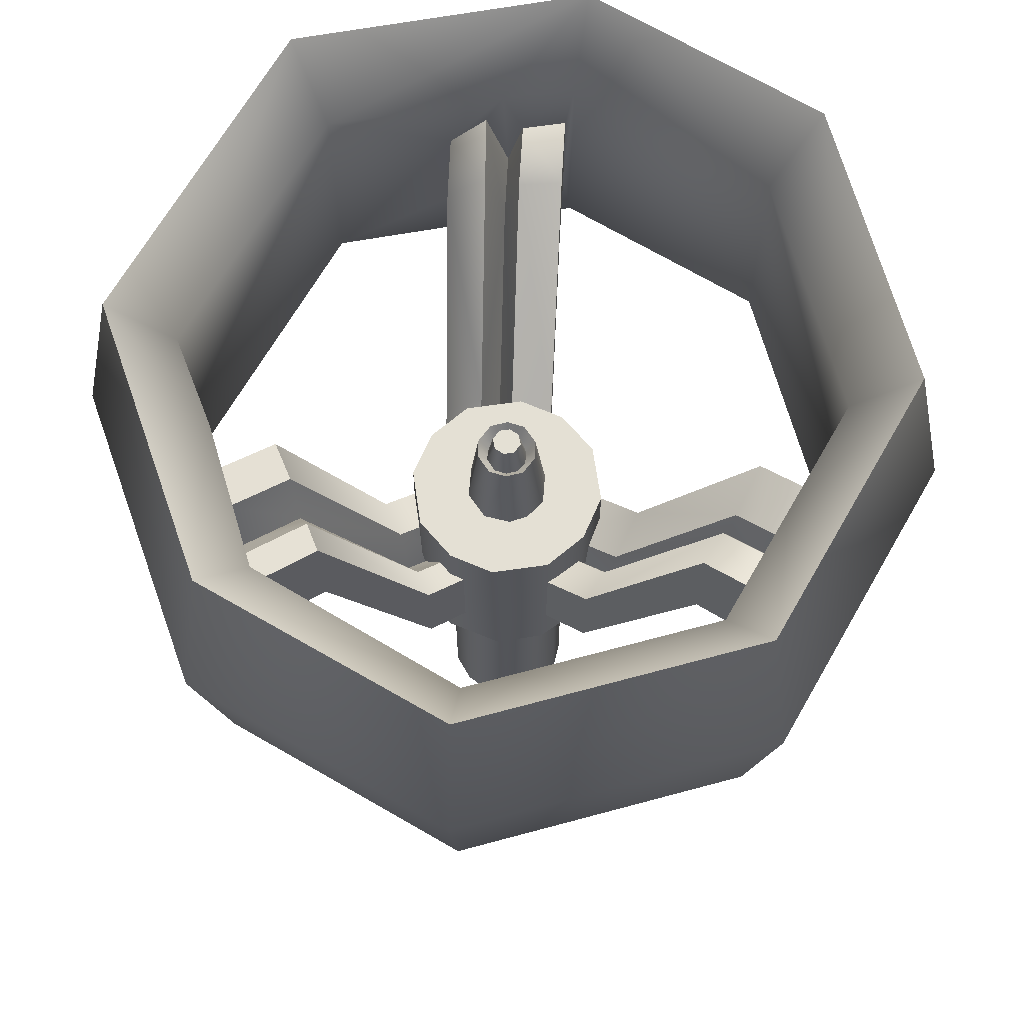
<metadata>
{"format":"obj","ext":"obj","renderer":"f3d","projection":"perspective","resolution":1024,"background":"white","views":[{"elev":66.0,"azim":97.2,"up":"+Z"}]}
</metadata>
<code>
g Cylinder
v 0.8553 0.5412 1
v 0.5412 0.8553 -1
v 0.8773 0.4889 -1
v 0.4889 0.8773 1
v 0.02518 1.012 1
v -0.02518 1.012 -1
v -0.5412 0.8553 1
v -0.4889 0.8773 -1
v 0.5412 -0.8553 1
v 0.8553 -0.5412 -1
v 0.4889 -0.8773 -1
v 0.8773 -0.4889 1
v 1.012 -0.02518 1
v 1.012 0.02518 -1
v 0.8553 0.5412 1
v 0.8773 0.4889 -1
v -0.8553 -0.5412 1
v -0.5412 -0.8553 -1
v -0.8773 -0.4889 -1
v -0.4889 -0.8773 1
v -0.02518 -1.012 1
v 0.02518 -1.012 -1
v 0.5412 -0.8553 1
v 0.4889 -0.8773 -1
v -0.5412 0.8553 1
v -0.8553 0.5412 -1
v -0.4889 0.8773 -1
v -0.8773 0.4889 1
v -1.012 0.02518 1
v -1.012 -0.02518 -1
v -0.8553 -0.5412 1
v -0.8773 -0.4889 -1
v 0.8553 0.5412 1
v 1.012 -0.02518 1
v 0.8773 -0.4889 1
v 0.5412 -0.8553 1
v 0.4889 0.8773 1
v 0.4147 0.08285 1
v 0.02518 1.012 1
v 0.3831 -0.1882 1
v -0.02518 -1.012 1
v 0.162 -0.3887 1
v 0.3303 0.2595 1
v 0.1368 0.4029 1
v -0.162 0.3887 1
v -0.4889 -0.8773 1
v -0.5412 0.8553 1
v -0.1368 -0.4029 1
v -0.3831 0.1882 1
v -0.3303 -0.2595 1
v -0.4147 -0.08285 1
v -0.8553 -0.5412 1
v -0.8773 0.4889 1
v -1.012 0.02518 1
v 0.2435 0.1993 1.904
v 0.4147 0.08285 1
v 0.3083 0.03079 1.906
v 0.3303 0.2595 1
v 0.1368 0.4029 1
v 0.06086 0.3033 1.904
v -0.162 0.3887 1
v -0.1187 0.2844 1.902
v -0.1187 0.2844 1.902
v 0.06086 0.3033 1.904
v -0.05872 0.1991 1.738
v 0.0549 0.1972 1.738
v 0.1543 0.1373 1.738
v 0.2435 0.1993 1.904
v 0.1187 -0.2844 1.902
v -0.06086 -0.3033 1.904
v 0.05872 -0.1991 1.738
v -0.0549 -0.1972 1.738
v -0.1543 -0.1373 1.738
v -0.2435 -0.1993 1.904
v -0.1775 0.1043 1.738
v -0.05872 0.1991 1.738
v -0.09448 0.111 2.085
v -0.143 0.01438 2.085
v -0.2005 -0.02008 1.738
v -0.1139 -0.0901 2.085
v -0.1543 -0.1373 1.738
v 0.1775 -0.1043 1.738
v 0.05872 -0.1991 1.738
v 0.09448 -0.111 2.085
v 0.143 -0.01438 2.085
v 0.2005 0.02008 1.738
v 0.1139 0.0901 2.085
v 0.1543 0.1373 1.738
v -0.2435 -0.1993 1.904
v -0.4147 -0.08285 1
v -0.3083 -0.03079 1.906
v -0.3303 -0.2595 1
v -0.1368 -0.4029 1
v -0.06086 -0.3033 1.904
v 0.162 -0.3887 1
v 0.1187 -0.2844 1.902
v 0.597 0.1926 -1
v 0.4842 0.3974 -1
v 0.5272 0.3523 -3.713
v 0.2564 0.5779 -1
v 0.2273 0.5899 -3.713
v -0.1079 0.6229 -1
v -0.06139 0.6233 -3.713
v -0.338 0.5342 -3.713
v 0.01572 -0.632 -1
v 0.3054 -0.548 -1
v 0.2413 -0.5825 -3.713
v -3.157e-08 -0.6246 -3.713
v -0.2564 -0.5779 -3.713
v -0.286 -0.5583 -1
v -0.4779 -0.4064 -1
v -0.4918 -0.3894 -3.713
v -0.597 -0.1926 -1
v -0.6034 -0.1715 -3.713
v 0.3083 0.03079 1.906
v 0.4147 0.08285 1
v 0.3831 -0.1882 1
v 0.277 -0.1476 1.904
v 0.162 -0.3887 1
v 0.1187 -0.2844 1.902
v -0.3083 -0.03079 1.906
v -0.4147 -0.08285 1
v -0.3831 0.1882 1
v -0.277 0.1476 1.904
v -0.162 0.3887 1
v -0.1187 0.2844 1.902
v 0.2005 0.02008 1.738
v 0.1543 0.1373 1.738
v 0.2435 0.1993 1.904
v 0.3083 0.03079 1.906
v 0.277 -0.1476 1.904
v 0.1775 -0.1043 1.738
v 0.1187 -0.2844 1.902
v 0.05872 -0.1991 1.738
v -0.2005 -0.02008 1.738
v -0.1543 -0.1373 1.738
v -0.2435 -0.1993 1.904
v -0.3083 -0.03079 1.906
v -0.277 0.1476 1.904
v -0.1775 0.1043 1.738
v -0.1187 0.2844 1.902
v -0.05872 0.1991 1.738
v 0.01416 0.1468 2.085
v 0.1543 0.1373 1.738
v 0.1139 0.0901 2.085
v 0.0549 0.1972 1.738
v -0.05872 0.1991 1.738
v -0.09448 0.111 2.085
v 0.1139 0.0901 2.085
v 0.143 -0.01438 2.085
v 0.09448 -0.111 2.085
v 0.01416 0.1468 2.085
v -0.01416 -0.1468 2.085
v -0.09448 0.111 2.085
v -0.1139 -0.0901 2.085
v -0.143 0.01438 2.085
v 0.05872 -0.1991 1.738
v -0.01416 -0.1468 2.085
v 0.09448 -0.111 2.085
v -0.0549 -0.1972 1.738
v -0.1543 -0.1373 1.738
v -0.1139 -0.0901 2.085
v -0.8553 0.5412 -1
v -1.012 -0.02518 -1
v -0.8773 -0.4889 -1
v -0.6253 0.05053 -1
v -0.597 -0.1926 -1
v -0.5583 0.286 -1
v -0.5412 -0.8553 -1
v -0.4889 0.8773 -1
v -0.3987 0.4858 -1
v -0.1079 0.6229 -1
v -0.4779 -0.4064 -1
v -0.286 -0.5583 -1
v 0.01572 -0.632 -1
v 0.02518 -1.012 -1
v 0.3054 -0.548 -1
v -0.02518 1.012 -1
v 0.2564 0.5779 -1
v 0.4889 -0.8773 -1
v 0.4918 -0.3894 -1
v 0.4842 0.3974 -1
v 0.5412 0.8553 -1
v 0.6229 -0.1079 -1
v 0.8773 0.4889 -1
v 0.597 0.1926 -1
v 0.8553 -0.5412 -1
v 1.012 0.02518 -1
v 0.6014 -0.1824 -3.713
v 0.6233 0.06139 -3.713
v 0.5272 0.3523 -3.713
v 0.4779 -0.4064 -3.713
v 0.2273 0.5899 -3.713
v 0.2413 -0.5825 -3.713
v -3.157e-08 -0.6246 -3.713
v -0.06139 0.6233 -3.713
v -0.2564 -0.5779 -3.713
v -0.338 0.5342 -3.713
v -0.4918 -0.3894 -3.713
v -0.548 0.3054 -3.713
v -0.6034 -0.1715 -3.713
v -0.6231 0.07242 -3.713
v 0.597 0.1926 -1
v 0.5272 0.3523 -3.713
v 0.6233 0.06139 -3.713
v 0.6229 -0.1079 -1
v 0.6014 -0.1824 -3.713
v 0.4918 -0.3894 -1
v 0.4779 -0.4064 -3.713
v 0.3054 -0.548 -1
v 0.2413 -0.5825 -3.713
v -0.6034 -0.1715 -3.713
v -0.6253 0.05053 -1
v -0.597 -0.1926 -1
v -0.6231 0.07242 -3.713
v -0.5583 0.286 -1
v -0.548 0.3054 -3.713
v -0.3987 0.4858 -1
v -0.338 0.5342 -3.713
v -0.1079 0.6229 -1
v -1.202 0.3386 -0.4586
v -2.53 0.2501 2.017
v -2.24 -0.8976 2.017
v -1.047 -0.7986 -0.4586
v 0.3665 -0.5641 -0.06877
v 0.2107 -0.6623 0.4382
v -0.1102 -0.8735 0.4483
v -0.1099 -0.8738 -0.497
v 0.8431 -0.2547 -0.4973
v 0.8431 -0.2547 0.4483
v 0.6048 -0.4094 0.4483
v 1.85 -1.6 2.019
v 2.277 -2.171 1.996
v 2.277 -2.171 3.096
v 1.856 -1.608 3.073
v 1.169 -0.69 0.5443
v 1.169 -0.69 -0.4362
v 0.8431 -0.2547 -0.4973
v 0.8431 -0.2547 0.4483
v -2.515 -2.142 3.744
v -2.99 -2.538 4.486
v -3.889 0.342 4.486
v -3.049 -0.4216 3.745
v -3.272 0.2864 3.745
v -2.879 -0.9507 3.096
v -2.514 -2.141 1.347
v -2.879 -0.9507 1.996
v -2.992 -0.5908 3.39
v -3.062 -0.3741 2.579
v -3.116 -0.225 3.111
v -3.272 0.2852 1.346
v -3.245 0.2025 3.096
v -3.245 0.2025 1.996
v -2.349 2.349 3.745
v -2.788 2.788 4.486
v -2.349 2.349 1.347
v -3.889 0.3421 0.6057
v -2.788 2.788 0.6058
v 1.387e-07 3.323 1.347
v -0.0006853 3.322 3.744
v 1.207e-07 3.943 4.486
v 3.323 0 3.745
v 2.349 2.349 3.745
v 2.788 2.788 4.486
v 3.943 0 4.486
v 3.323 0 1.347
v 2.349 2.349 3.745
v 3.323 0 3.745
v 2.349 2.349 1.347
v 1.735 2.61 1.996
v 1.735 2.61 3.096
v 1.175 2.836 3.745
v 2.788 2.788 4.486
v 1.351 2.775 2.999
v 1.207e-07 3.943 4.486
v 1.18 2.84 2.579
v 1.104 2.882 2.92
v -0.0006853 3.322 3.744
v 0.6251 3.07 3.096
v 0.6251 3.07 1.996
v 1.387e-07 3.323 1.347
v 2.275e-07 3.943 0.6058
v 2.788 2.788 0.6058
v 2.788 2.788 0.6058
v 2.349 2.349 1.347
v 3.323 0 1.347
v 3.943 0 0.6058
v 4.326 0 2.546
v 2.788 2.788 0.6058
v 3.943 0 0.6058
v 3.059 3.059 2.546
v 2.275e-07 3.943 0.6058
v -2.096e-08 4.326 2.546
v 1.207e-07 3.943 4.486
v 2.788 2.788 4.486
v 3.943 0 4.486
v 2.275e-07 3.943 0.6058
v -2.788 2.788 0.6058
v -2.349 2.349 1.347
v 1.387e-07 3.323 1.347
v -2.096e-08 4.326 2.546
v -2.788 2.788 0.6058
v 2.275e-07 3.943 0.6058
v -3.059 3.059 2.546
v -4.271 0.3763 2.546
v 1.207e-07 3.943 4.486
v -2.788 2.788 4.486
v -3.889 0.3421 0.6057
v -3.889 0.342 4.486
v -2.99 -2.538 0.6058
v -2.99 -2.538 4.486
v -3.285 -2.784 2.546
v -0.2886 0.7881 -0.4971
v 0.7613 0.3532 -0.4971
v 1.029 0.9729 -0.3862
v -0.0377 1.415 -0.3862
v 0.1864 -3.833 4.486
v -3.285 -2.784 2.546
v -2.99 -2.538 4.486
v 0.2361 -4.211 2.546
v 0.1873 -3.832 0.6005
v -2.99 -2.538 0.6058
v 0.09969 -3.219 3.745
v 0.1864 -3.833 4.486
v -2.99 -2.538 4.486
v -2.515 -2.142 3.744
v -2.514 -2.141 1.347
v 0.1009 -3.219 1.347
v -2.99 -2.538 0.6058
v 0.1873 -3.832 0.6005
v 3.323 0 3.745
v 3.943 0 4.486
v 2.873 -2.492 4.486
v 2.377 -2.119 3.745
v 0.9802 -2.743 3.778
v 0.1864 -3.833 4.486
v 0.09969 -3.219 3.745
v 2.377 -2.119 1.347
v 3.323 0 1.347
v 2.873 -2.492 0.6058
v 3.943 0 0.6058
v 2.277 -2.171 1.996
v 0.1009 -3.219 1.347
v 2.277 -2.171 3.096
v 1.431 -2.601 1.996
v 1.149 -2.744 1.996
v 1.149 -2.744 3.096
v 1.995 -2.314 3.096
v 1.514 -2.544 3.086
v 1.713 -2.458 2.579
v -0.6074 0.3782 -0.4975
v -1.202 0.3386 -0.4586
v -1.047 -0.7986 -0.4586
v -0.5145 -0.7544 -0.4971
v 1.85 -1.6 2.019
v 1.169 -0.69 -0.4362
v 0.1751 -1.297 -0.4367
v 0.779 -2.194 2.018
v -0.5145 -0.7544 0.4483
v -0.5304 -0.3731 0.7428
v -0.561 -0.1881 -0.06877
v -0.5145 -0.7544 -0.4971
v -0.6074 0.3782 -0.4975
v -0.5732 -0.05085 0.4638
v -0.6075 0.3782 0.4483
v 0.1752 0.6071 0.2722
v -0.2886 0.7881 0.4483
v -0.0377 1.415 0.6017
v 0.4302 1.232 0.4256
v -0.5145 -0.7544 0.4483
v -1.047 -0.7986 0.5217
v -1.078 -0.4162 0.8162
v -0.5304 -0.3731 0.7428
v 1.029 0.9729 -0.3862
v 0.7613 0.3532 -0.4971
v 0.7613 0.3532 0.4483
v 1.029 0.9729 0.6017
v 1.519 2.109 2.013
v 1.519 2.109 3.078
v 1.735 2.61 1.996
v 1.735 2.61 3.096
v 0.8431 -0.2547 0.4483
v 1.169 -0.69 0.5443
v 0.9207 -0.8421 0.5443
v 0.6048 -0.4094 0.4483
v -3.245 0.2025 3.096
v -3.245 0.2025 1.996
v -2.53 0.2501 2.017
v -2.533 0.2499 3.075
v -1.202 0.3386 0.5217
v -1.202 0.3386 -0.4586
v -0.6075 0.3782 0.4483
v -0.6074 0.3782 -0.4975
v -2.306 -0.5126 3.369
v -2.24 -0.8976 3.075
v -2.879 -0.9507 3.096
v -2.992 -0.5908 3.39
v -0.0377 1.415 0.6017
v -0.2886 0.7881 0.4483
v -0.2886 0.7881 -0.4971
v -0.0377 1.415 -0.3862
v 0.4223 2.563 3.078
v 0.4223 2.563 2.013
v 0.6251 3.07 3.096
v 0.6251 3.07 1.996
v 0.8978 2.377 2.902
v 0.4223 2.563 3.078
v 0.6251 3.07 3.096
v 1.104 2.882 2.92
v 1.519 2.109 2.013
v 0.4223 2.563 2.013
v -0.0377 1.415 -0.3862
v 1.029 0.9729 -0.3862
v 1.856 -1.608 3.073
v 2.277 -2.171 3.096
v 1.995 -2.314 3.096
v 1.587 -1.754 3.073
v -2.53 0.2501 2.017
v -3.245 0.2025 1.996
v -2.879 -0.9507 1.996
v -2.24 -0.8976 2.017
v -0.5145 -0.7544 0.4483
v -0.5145 -0.7544 -0.4971
v -1.047 -0.7986 -0.4586
v -1.047 -0.7986 0.5217
v -2.24 -0.8976 2.017
v -2.24 -0.8976 3.075
v -2.879 -0.9507 3.096
v -2.879 -0.9507 1.996
v -1.078 -0.4162 0.8162
v -1.047 -0.7986 0.5217
v -2.24 -0.8976 3.075
v -2.306 -0.5126 3.369
v -0.0377 1.415 0.6017
v 0.4223 2.563 3.078
v 0.8978 2.377 2.902
v 0.4302 1.232 0.4256
v 1.169 -0.69 0.5443
v 1.856 -1.608 3.073
v 1.587 -1.754 3.073
v 0.9207 -0.8421 0.5443
v 0.779 -2.194 3.073
v 1.149 -2.744 3.096
v 1.149 -2.744 1.996
v 0.779 -2.194 2.018
v 0.1759 -1.298 0.5443
v 0.1751 -1.297 -0.4367
v -0.1102 -0.8735 0.4483
v -0.1099 -0.8738 -0.497
v 1.317 -1.901 2.556
v 1.713 -2.458 2.579
v 1.514 -2.544 3.086
v 1.131 -1.991 3.063
v 0.5067 -1.09 0.5342
v 0.6724 -0.9942 0.02723
v 0.3665 -0.5641 -0.06877
v 0.2107 -0.6623 0.4382
v 2.873 -2.492 0.6058
v 2.377 -2.119 1.347
v 0.1009 -3.219 1.347
v 0.1873 -3.832 0.6005
v 0.2107 -0.6623 0.4382
v 0.5067 -1.09 0.5342
v 0.1759 -1.298 0.5443
v -0.1102 -0.8735 0.4483
v 1.131 -1.991 3.063
v 1.514 -2.544 3.086
v 1.149 -2.744 3.096
v 0.779 -2.194 3.073
v 0.5067 -1.09 0.5342
v 1.131 -1.991 3.063
v 0.779 -2.194 3.073
v 0.1759 -1.298 0.5443
v 0.9207 -0.8421 0.5443
v 1.587 -1.754 3.073
v 1.317 -1.901 2.556
v 0.6724 -0.9942 0.02723
v 1.587 -1.754 3.073
v 1.995 -2.314 3.096
v 1.713 -2.458 2.579
v 1.317 -1.901 2.556
v 0.6048 -0.4094 0.4483
v 0.9207 -0.8421 0.5443
v 0.6724 -0.9942 0.02723
v 0.3665 -0.5641 -0.06877
v 1.138 2.273 2.982
v 1.18 2.84 2.579
v 1.351 2.775 2.999
v 0.9706 2.336 2.561
v 0.6557 1.134 0.5053
v 0.4955 1.194 0.0846
v 0.3924 0.5124 0.3519
v 0.2364 0.5706 -0.06877
v 1.431 -2.601 1.996
v 2.277 -2.171 1.996
v 1.85 -1.6 2.019
v 0.779 -2.194 2.018
v 1.149 -2.744 1.996
v 0.6251 3.07 1.996
v 0.4223 2.563 2.013
v 1.519 2.109 2.013
v 1.735 2.61 1.996
v -3.272 0.2852 1.346
v -3.889 0.3421 0.6057
v -2.99 -2.538 0.6058
v -2.514 -2.141 1.347
v 0.8978 2.377 2.902
v 1.104 2.882 2.92
v 1.18 2.84 2.579
v 0.9706 2.336 2.561
v 0.4302 1.232 0.4256
v 0.4955 1.194 0.0846
v 0.1752 0.6071 0.2722
v 0.2364 0.5706 -0.06877
v 0.2364 0.5706 -0.06877
v 0.3924 0.5124 0.3519
v 0.7613 0.3532 0.4483
v 0.7613 0.3532 -0.4971
v -0.2886 0.7881 -0.4971
v -0.2886 0.7881 0.4483
v 0.1752 0.6071 0.2722
v 0.7613 0.3532 0.4483
v 0.3924 0.5124 0.3519
v 0.6557 1.134 0.5053
v 1.029 0.9729 0.6017
v 1.138 2.273 2.982
v 1.351 2.775 2.999
v 1.735 2.61 3.096
v 1.519 2.109 3.078
v 1.029 0.9729 0.6017
v 0.6557 1.134 0.5053
v 1.138 2.273 2.982
v 1.519 2.109 3.078
v -1.152 -0.0916 0.5372
v -1.124 -0.23 0.004559
v -2.386 -0.3239 2.558
v -2.449 -0.1829 3.09
v -2.449 -0.1829 3.09
v -2.386 -0.3239 2.558
v -3.062 -0.3741 2.579
v -3.116 -0.225 3.111
v -0.5732 -0.05085 0.4638
v -0.561 -0.1881 -0.06877
v -1.124 -0.23 0.004559
v -1.152 -0.0916 0.5372
v -0.6075 0.3782 0.4483
v -0.5732 -0.05085 0.4638
v -1.152 -0.0916 0.5372
v -1.202 0.3386 0.5217
v -2.533 0.2499 3.075
v -2.449 -0.1829 3.09
v -3.116 -0.225 3.111
v -3.245 0.2025 3.096
v -1.202 0.3386 0.5217
v -1.152 -0.0916 0.5372
v -2.449 -0.1829 3.09
v -2.533 0.2499 3.075
v 1.169 -0.69 -0.4362
v 0.8431 -0.2547 -0.4973
v -0.1099 -0.8738 -0.497
v 0.1751 -1.297 -0.4367
v -2.386 -0.3239 2.558
v -2.992 -0.5908 3.39
v -3.062 -0.3741 2.579
v -2.306 -0.5126 3.369
v -1.078 -0.4162 0.8162
v -1.124 -0.23 0.004559
v -0.561 -0.1881 -0.06877
v -0.5304 -0.3731 0.7428
v 0.1864 -3.833 4.486
v 2.873 -2.492 4.486
v 3.177 -2.724 2.546
v 0.2361 -4.211 2.546
v 3.943 0 4.486
v 0.1873 -3.832 0.6005
v 4.326 0 2.546
v 2.873 -2.492 0.6058
v 3.943 0 0.6058
g Cylinder_0
f 3 2 1
f 1 2 4
f 5 4 2
f 6 5 2
f 7 5 6
f 8 7 6
f 11 10 9
f 9 10 12
f 13 12 10
f 14 13 10
f 15 13 14
f 16 15 14
f 19 18 17
f 17 18 20
f 21 20 18
f 22 21 18
f 23 21 22
f 24 23 22
f 27 26 25
f 25 26 28
f 29 28 26
f 30 29 26
f 31 29 30
f 32 31 30
f 35 34 33
f 33 36 35
f 33 37 36
f 37 38 36
f 38 37 39
f 38 40 36
f 40 41 36
f 40 42 41
f 39 43 38
f 39 44 43
f 39 45 44
f 41 42 46
f 39 47 45
f 42 48 46
f 47 49 45
f 46 48 50
f 50 51 46
f 47 51 49
f 47 46 51
f 47 52 46
f 47 53 52
f 53 54 52
f 57 56 55
f 56 58 55
f 55 58 59
f 60 55 59
f 59 61 60
f 61 62 60
f 65 64 63
f 65 66 64
f 64 66 67
f 68 64 67
f 71 70 69
f 71 72 70
f 70 72 73
f 74 70 73
f 77 76 75
f 78 77 75
f 78 75 79
f 78 79 80
f 79 81 80
f 84 83 82
f 85 84 82
f 85 82 86
f 85 86 87
f 86 88 87
f 91 90 89
f 90 92 89
f 89 92 93
f 94 89 93
f 93 95 94
f 95 96 94
f 99 98 97
f 100 98 99
f 101 100 99
f 102 100 101
f 103 102 101
f 103 104 102
f 107 106 105
f 108 107 105
f 108 105 109
f 105 110 109
f 110 111 109
f 111 112 109
f 111 113 112
f 113 114 112
f 117 116 115
f 118 117 115
f 119 117 118
f 120 119 118
f 123 122 121
f 124 123 121
f 125 123 124
f 126 125 124
f 129 128 127
f 130 129 127
f 131 130 127
f 132 131 127
f 133 131 132
f 134 133 132
f 137 136 135
f 138 137 135
f 139 138 135
f 140 139 135
f 141 139 140
f 142 141 140
f 145 144 143
f 144 146 143
f 147 143 146
f 148 143 147
f 151 150 149
f 149 152 151
f 152 153 151
f 152 154 153
f 154 155 153
f 154 156 155
f 159 158 157
f 157 158 160
f 161 160 158
f 162 161 158
f 165 164 163
f 165 163 166
f 165 166 167
f 168 166 163
f 169 165 167
f 168 163 170
f 171 168 170
f 172 171 170
f 169 167 173
f 169 173 174
f 169 174 175
f 176 169 175
f 176 175 177
f 172 170 178
f 179 172 178
f 180 176 177
f 180 177 181
f 182 179 178
f 182 178 183
f 180 181 184
f 183 185 182
f 186 182 185
f 184 186 185
f 187 180 184
f 185 188 184
f 184 188 187
f 191 190 189
f 189 192 191
f 192 193 191
f 192 194 193
f 194 195 193
f 195 196 193
f 195 197 196
f 197 198 196
f 197 199 198
f 199 200 198
f 199 201 200
f 201 202 200
f 205 204 203
f 205 203 206
f 207 205 206
f 206 208 207
f 208 209 207
f 208 210 209
f 210 211 209
f 214 213 212
f 213 215 212
f 213 216 215
f 216 217 215
f 216 218 217
f 218 219 217
f 220 219 218
f 223 222 221
f 224 223 221
f 227 226 225
f 225 228 227
f 229 228 225
f 225 230 229
f 225 231 230
f 234 233 232
f 232 235 234
f 232 236 235
f 232 237 236
f 237 238 236
f 238 239 236
f 242 241 240
f 240 243 242
f 243 244 242
f 240 245 243
f 245 240 246
f 246 247 245
f 245 248 243
f 243 248 249
f 249 250 243
f 250 244 243
f 247 246 251
f 250 252 244
f 251 253 247
f 252 253 244
f 253 251 244
f 242 244 254
f 255 242 254
f 244 251 256
f 254 244 256
f 256 251 257
f 258 256 257
f 254 256 259
f 260 254 259
f 255 254 260
f 261 255 260
f 264 263 262
f 265 264 262
f 268 267 266
f 267 269 266
f 270 269 267
f 267 271 270
f 271 267 272
f 272 267 273
f 274 271 272
f 272 273 275
f 272 276 274
f 277 276 272
f 275 278 272
f 278 277 272
f 279 277 278
f 280 279 278
f 269 270 280
f 280 278 281
f 281 269 280
f 269 281 282
f 283 269 282
f 286 285 284
f 287 286 284
f 290 289 288
f 289 291 288
f 291 289 292
f 293 291 292
f 293 294 291
f 294 295 291
f 288 291 295
f 296 288 295
f 299 298 297
f 300 299 297
f 303 302 301
f 302 304 301
f 304 302 305
f 301 304 306
f 304 307 306
f 304 305 307
f 302 308 305
f 305 309 307
f 308 310 305
f 309 305 311
f 310 312 305
f 305 312 311
f 315 314 313
f 316 315 313
f 319 318 317
f 318 320 317
f 321 320 318
f 322 321 318
f 325 324 323
f 326 325 323
f 326 323 327
f 323 328 327
f 327 328 329
f 328 330 329
f 333 332 331
f 334 333 331
f 333 334 335
f 335 336 333
f 335 337 336
f 334 331 338
f 331 339 338
f 338 339 340
f 339 341 340
f 342 334 338
f 338 343 342
f 342 344 334
f 335 334 344
f 343 345 342
f 346 345 343
f 343 337 346
f 337 347 346
f 337 335 347
f 335 344 348
f 335 349 347
f 349 335 348
f 348 350 349
f 353 352 351
f 354 353 351
f 357 356 355
f 358 357 355
f 361 360 359
f 361 359 362
f 362 363 361
f 363 364 361
f 363 365 364
f 368 367 366
f 369 368 366
f 372 371 370
f 373 372 370
f 376 375 374
f 374 377 376
f 374 378 377
f 378 379 377
f 378 380 379
f 380 381 379
f 384 383 382
f 385 384 382
f 388 387 386
f 386 389 388
f 388 389 390
f 391 388 390
f 391 390 392
f 392 393 391
f 396 395 394
f 397 396 394
f 400 399 398
f 398 401 400
f 398 402 401
f 402 403 401
f 402 404 403
f 404 405 403
f 408 407 406
f 409 408 406
f 412 411 410
f 413 412 410
f 416 415 414
f 417 416 414
f 420 419 418
f 421 420 418
f 424 423 422
f 422 425 424
f 425 426 424
f 425 427 426
f 426 427 428
f 428 429 426
f 432 431 430
f 433 432 430
f 436 435 434
f 437 436 434
f 440 439 438
f 441 440 438
f 444 443 442
f 442 445 444
f 442 446 445
f 446 447 445
f 446 448 447
f 448 449 447
f 452 451 450
f 453 452 450
f 453 450 454
f 450 455 454
f 454 455 456
f 457 454 456
f 460 459 458
f 461 460 458
f 464 463 462
f 465 464 462
f 468 467 466
f 469 468 466
f 472 471 470
f 473 472 470
f 476 475 474
f 477 476 474
f 480 479 478
f 481 480 478
f 484 483 482
f 485 484 482
f 488 487 486
f 487 489 486
f 486 489 490
f 489 491 490
f 490 491 492
f 491 493 492
f 496 495 494
f 494 497 496
f 494 498 497
f 501 500 499
f 502 501 499
f 505 504 503
f 506 505 503
f 509 508 507
f 510 509 507
f 510 507 511
f 512 510 511
f 512 511 513
f 514 512 513
f 517 516 515
f 518 517 515
f 515 519 518
f 520 519 515
f 515 521 520
f 524 523 522
f 525 524 522
f 528 527 526
f 529 528 526
f 532 531 530
f 533 532 530
f 536 535 534
f 537 536 534
f 540 539 538
f 541 540 538
f 544 543 542
f 545 544 542
f 548 547 546
f 549 548 546
f 552 551 550
f 553 552 550
f 556 555 554
f 557 556 554
f 560 559 558
f 561 560 558
f 564 563 562
f 563 565 562
f 562 565 566
f 567 562 566
f 567 566 568
f 566 569 568
f 572 571 570
f 573 572 570
f 571 572 574
f 573 575 572
f 572 576 574
f 575 577 572
f 578 576 572
f 577 578 572

</code>
